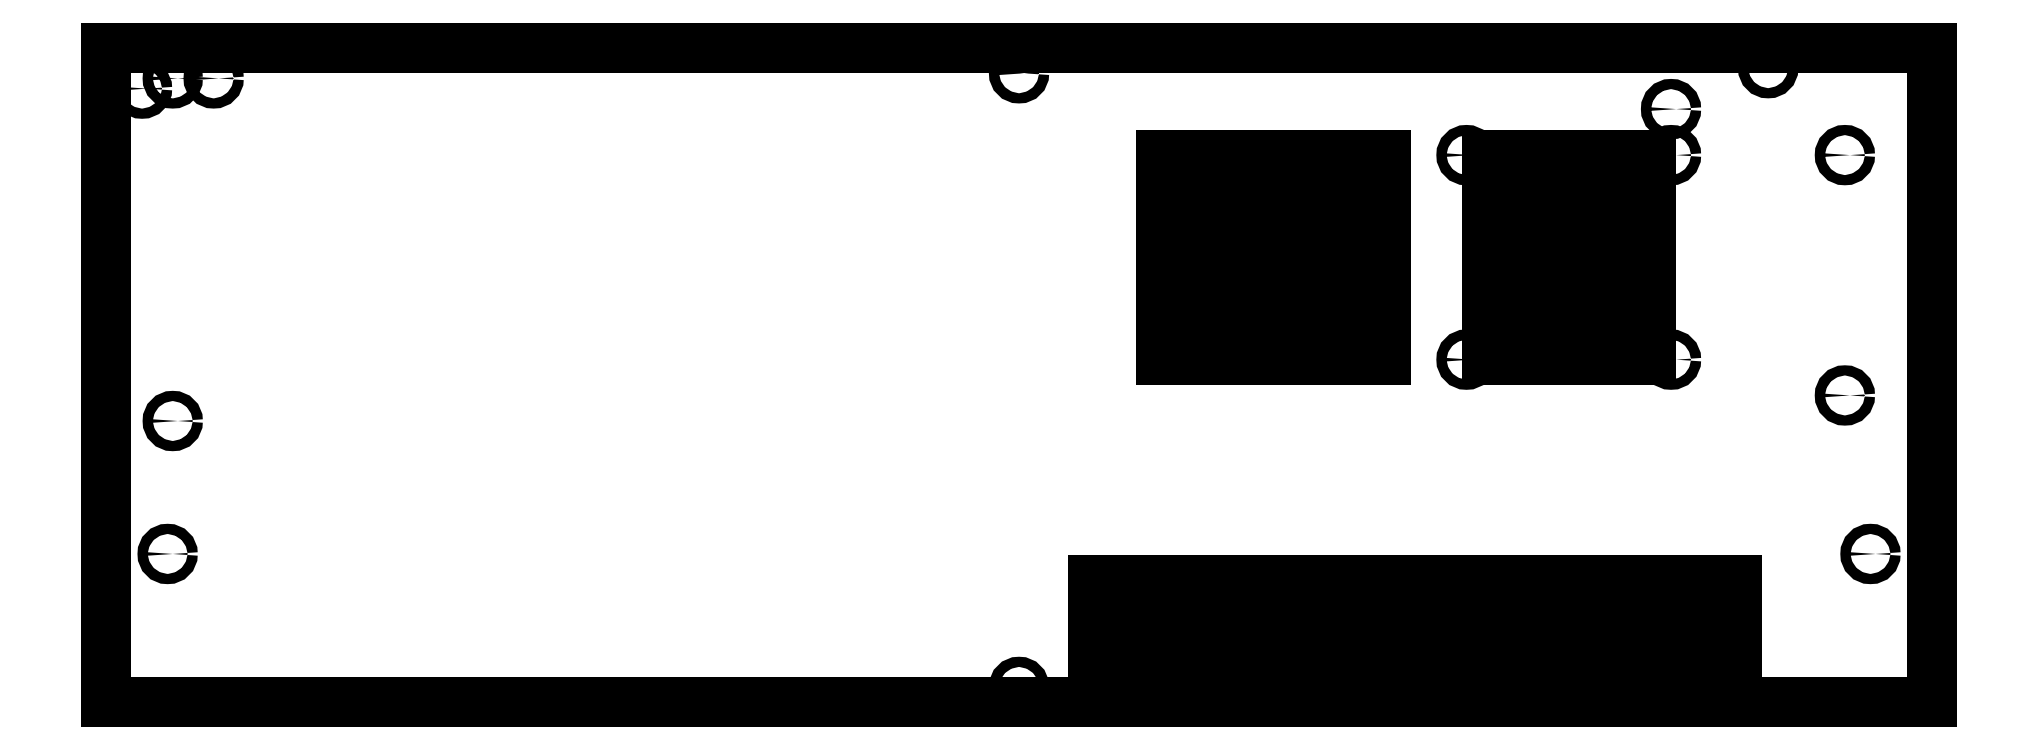
<metadata>
{"format":"dxf","ext":"dxf","renderer":"ezdxf+matplotlib","layout":"modelspace","background":"white","min_lineweight":24,"dpi":150}
</metadata>
<code>
0
SECTION
2
ENTITIES
0
LINE
8
Sketch
10
-178.5
20
64
30
0
11
178.5
21
64
31
0
0
LINE
8
Sketch
10
178.5
20
64
30
0
11
178.5
21
-64
31
0
0
LINE
8
Sketch
10
178.5
20
-64
30
0
11
-178.5
21
-64
31
0
0
LINE
8
Sketch
10
-178.5
20
-64
30
0
11
-178.5
21
64
31
0
0
CIRCLE
8
Sketch
10
-171.5
20
56
40
1
0
CIRCLE
8
Sketch
10
-165.5
20
58
40
1
0
CIRCLE
8
Sketch
10
-157.5
20
58
40
1
0
CIRCLE
8
Sketch
10
-165.5
20
-9
40
1
0
CIRCLE
8
Sketch
10
-166.5
20
-35
40
1
0
CIRCLE
8
Sketch
10
0
20
59
40
1
0
CIRCLE
8
Sketch
10
146.5
20
60
40
1
0
CIRCLE
8
Sketch
10
161.5
20
43
40
1
0
CIRCLE
8
Sketch
10
161.5
20
-4
40
1
0
CIRCLE
8
Sketch
10
166.5
20
-35
40
1
0
CIRCLE
8
Sketch
10
127.5
20
52
40
1
0
CIRCLE
8
Sketch
10
127.5
20
43
40
1
0
CIRCLE
8
Sketch
10
127.5
20
3
40
1
0
CIRCLE
8
Sketch
10
87.5
20
43
40
1
0
CIRCLE
8
Sketch
10
87.5
20
3
40
1
0
CIRCLE
8
Sketch
10
108.5
20
-61
40
1
0
CIRCLE
8
Sketch
10
68.5
20
-61
40
1
0
CIRCLE
8
Sketch
10
0
20
-61
40
0
0
CIRCLE
8
Sketch
10
0
20
-61
40
1
0
LINE
8
Sketch
10
14.46
20
-56
30
0
11
140.5
21
-56
31
0
0
LINE
8
Sketch
10
140.5
20
-56
30
0
11
140.5
21
-58
31
0
0
LINE
8
Sketch
10
140.5
20
-58
30
0
11
14.46
21
-58
31
0
0
LINE
8
Sketch
10
14.46
20
-58
30
0
11
14.46
21
-56
31
0
0
LINE
8
Sketch
10
14.46
20
-48
30
0
11
140.5
21
-48
31
0
0
LINE
8
Sketch
10
140.5
20
-48
30
0
11
140.5
21
-50
31
0
0
LINE
8
Sketch
10
140.5
20
-50
30
0
11
14.46
21
-50
31
0
0
LINE
8
Sketch
10
14.46
20
-50
30
0
11
14.46
21
-48
31
0
0
LINE
8
Sketch
10
27.79
20
43
30
0
11
29.79
21
43
31
0
0
LINE
8
Sketch
10
29.79
20
43
30
0
11
29.79
21
3
31
0
0
LINE
8
Sketch
10
29.79
20
3
30
0
11
27.79
21
3
31
0
0
LINE
8
Sketch
10
27.79
20
3
30
0
11
27.79
21
43
31
0
0
LINE
8
Sketch
10
33.79
20
43
30
0
11
35.79
21
43
31
0
0
LINE
8
Sketch
10
35.79
20
43
30
0
11
35.79
21
3
31
0
0
LINE
8
Sketch
10
35.79
20
3
30
0
11
33.79
21
3
31
0
0
LINE
8
Sketch
10
33.79
20
3
30
0
11
33.79
21
43
31
0
0
LINE
8
Sketch
10
39.79
20
43
30
0
11
41.79
21
43
31
0
0
LINE
8
Sketch
10
41.79
20
43
30
0
11
41.79
21
3
31
0
0
LINE
8
Sketch
10
41.79
20
3
30
0
11
39.79
21
3
31
0
0
LINE
8
Sketch
10
39.79
20
3
30
0
11
39.79
21
43
31
0
0
LINE
8
Sketch
10
45.79
20
43
30
0
11
47.79
21
43
31
0
0
LINE
8
Sketch
10
47.79
20
43
30
0
11
47.79
21
3
31
0
0
LINE
8
Sketch
10
47.79
20
3
30
0
11
45.79
21
3
31
0
0
LINE
8
Sketch
10
45.79
20
3
30
0
11
45.79
21
43
31
0
0
LINE
8
Sketch
10
51.79
20
43
30
0
11
53.79
21
43
31
0
0
LINE
8
Sketch
10
53.79
20
43
30
0
11
53.79
21
3
31
0
0
LINE
8
Sketch
10
53.79
20
3
30
0
11
51.79
21
3
31
0
0
LINE
8
Sketch
10
51.79
20
3
30
0
11
51.79
21
43
31
0
0
LINE
8
Sketch
10
57.79
20
43
30
0
11
59.79
21
43
31
0
0
LINE
8
Sketch
10
59.79
20
43
30
0
11
59.79
21
3
31
0
0
LINE
8
Sketch
10
59.79
20
3
30
0
11
57.79
21
3
31
0
0
LINE
8
Sketch
10
57.79
20
3
30
0
11
57.79
21
43
31
0
0
LINE
8
Sketch
10
63.79
20
43
30
0
11
65.79
21
43
31
0
0
LINE
8
Sketch
10
65.79
20
43
30
0
11
65.79
21
3
31
0
0
LINE
8
Sketch
10
65.79
20
3
30
0
11
63.79
21
3
31
0
0
LINE
8
Sketch
10
63.79
20
3
30
0
11
63.79
21
43
31
0
0
LINE
8
Sketch
10
69.79
20
43
30
0
11
71.79
21
43
31
0
0
LINE
8
Sketch
10
71.79
20
43
30
0
11
71.79
21
3
31
0
0
LINE
8
Sketch
10
71.79
20
3
30
0
11
69.79
21
3
31
0
0
LINE
8
Sketch
10
69.79
20
3
30
0
11
69.79
21
43
31
0
0
LINE
8
Sketch
10
91.5
20
43
30
0
11
93.5
21
43
31
0
0
LINE
8
Sketch
10
93.5
20
43
30
0
11
93.5
21
3
31
0
0
LINE
8
Sketch
10
93.5
20
3
30
0
11
91.5
21
3
31
0
0
LINE
8
Sketch
10
91.5
20
3
30
0
11
91.5
21
43
31
0
0
LINE
8
Sketch
10
97.5
20
43
30
0
11
99.5
21
43
31
0
0
LINE
8
Sketch
10
99.5
20
43
30
0
11
99.5
21
3
31
0
0
LINE
8
Sketch
10
99.5
20
3
30
0
11
97.5
21
3
31
0
0
LINE
8
Sketch
10
97.5
20
3
30
0
11
97.5
21
43
31
0
0
LINE
8
Sketch
10
103.5
20
43
30
0
11
105.5
21
43
31
0
0
LINE
8
Sketch
10
105.5
20
43
30
0
11
105.5
21
3
31
0
0
LINE
8
Sketch
10
105.5
20
3
30
0
11
103.5
21
3
31
0
0
LINE
8
Sketch
10
103.5
20
3
30
0
11
103.5
21
43
31
0
0
LINE
8
Sketch
10
109.5
20
43
30
0
11
111.5
21
43
31
0
0
LINE
8
Sketch
10
111.5
20
43
30
0
11
111.5
21
3
31
0
0
LINE
8
Sketch
10
111.5
20
3
30
0
11
109.5
21
3
31
0
0
LINE
8
Sketch
10
109.5
20
3
30
0
11
109.5
21
43
31
0
0
LINE
8
Sketch
10
115.5
20
43
30
0
11
117.5
21
43
31
0
0
LINE
8
Sketch
10
117.5
20
43
30
0
11
117.5
21
3
31
0
0
LINE
8
Sketch
10
117.5
20
3
30
0
11
115.5
21
3
31
0
0
LINE
8
Sketch
10
115.5
20
3
30
0
11
115.5
21
43
31
0
0
LINE
8
Sketch
10
121.5
20
43
30
0
11
123.5
21
43
31
0
0
LINE
8
Sketch
10
123.5
20
43
30
0
11
123.5
21
3
31
0
0
LINE
8
Sketch
10
123.5
20
3
30
0
11
121.5
21
3
31
0
0
LINE
8
Sketch
10
121.5
20
3
30
0
11
121.5
21
43
31
0
0
LINE
8
Sketch
10
14.46
20
-40
30
0
11
140.5
21
-40
31
0
0
LINE
8
Sketch
10
140.5
20
-40
30
0
11
140.5
21
-42
31
0
0
LINE
8
Sketch
10
140.5
20
-42
30
0
11
14.46
21
-42
31
0
0
LINE
8
Sketch
10
14.46
20
-42
30
0
11
14.46
21
-40
31
0
0
ENDSEC
0
EOF

</code>
